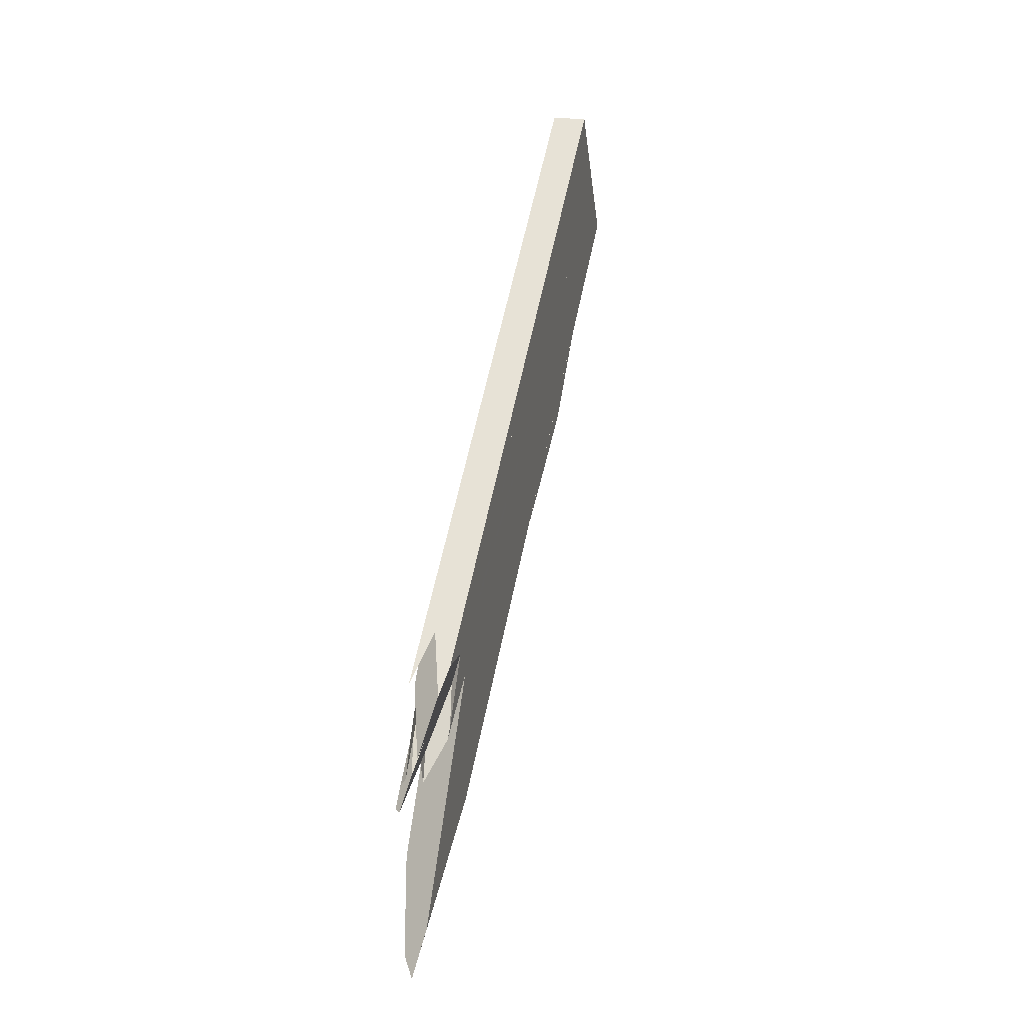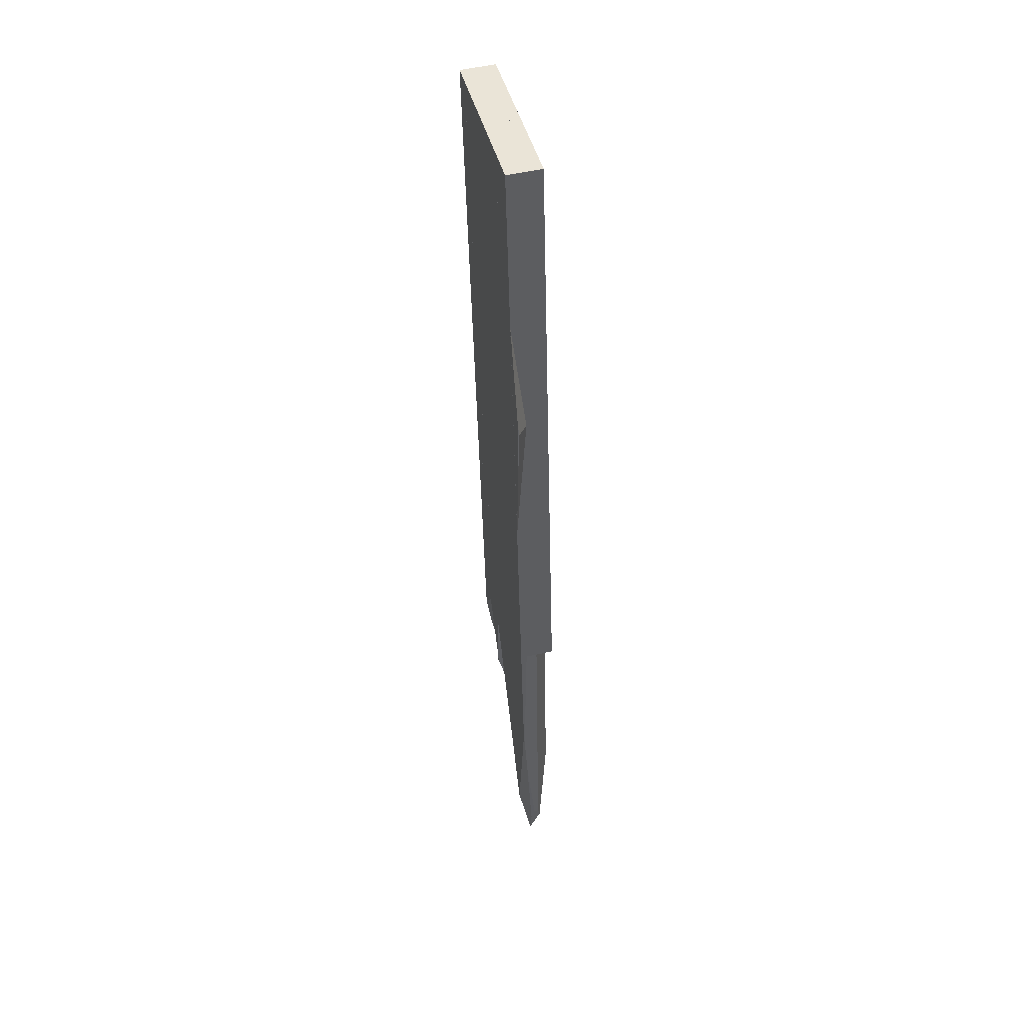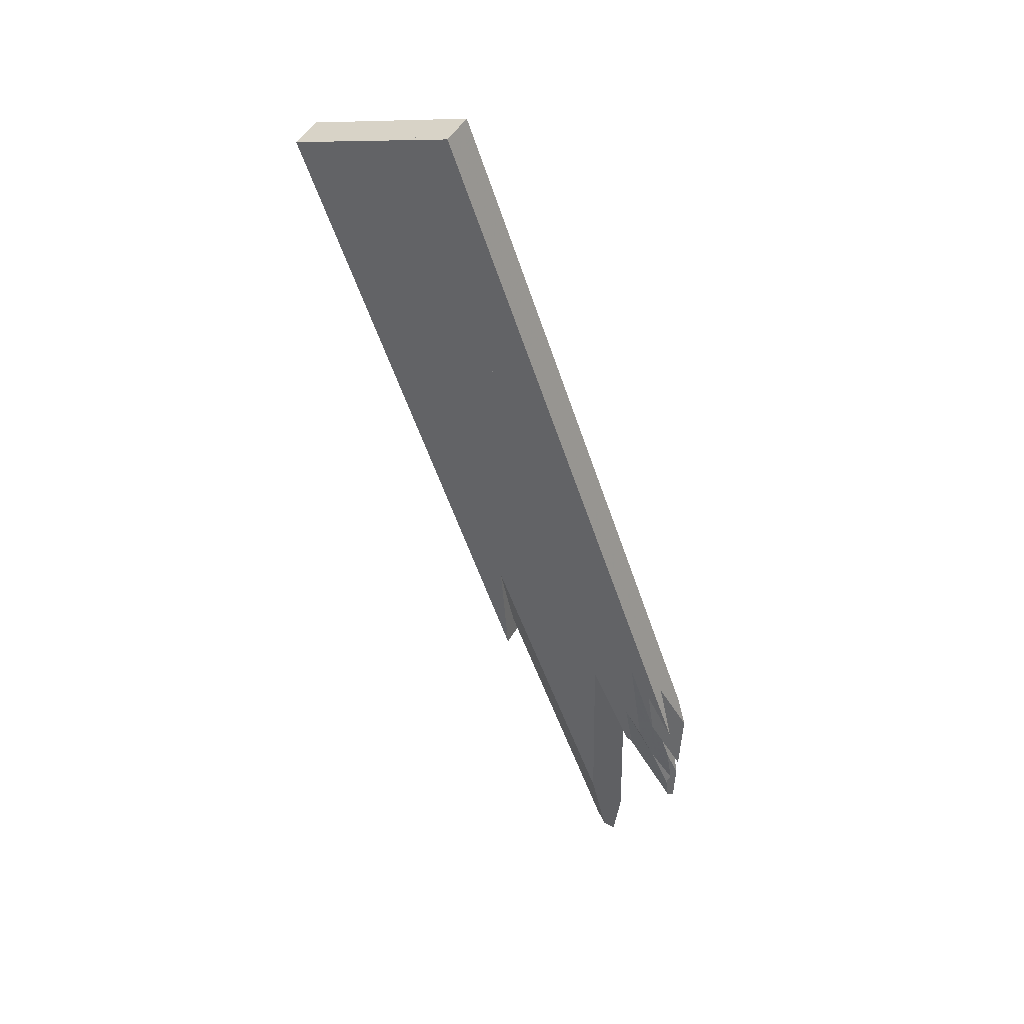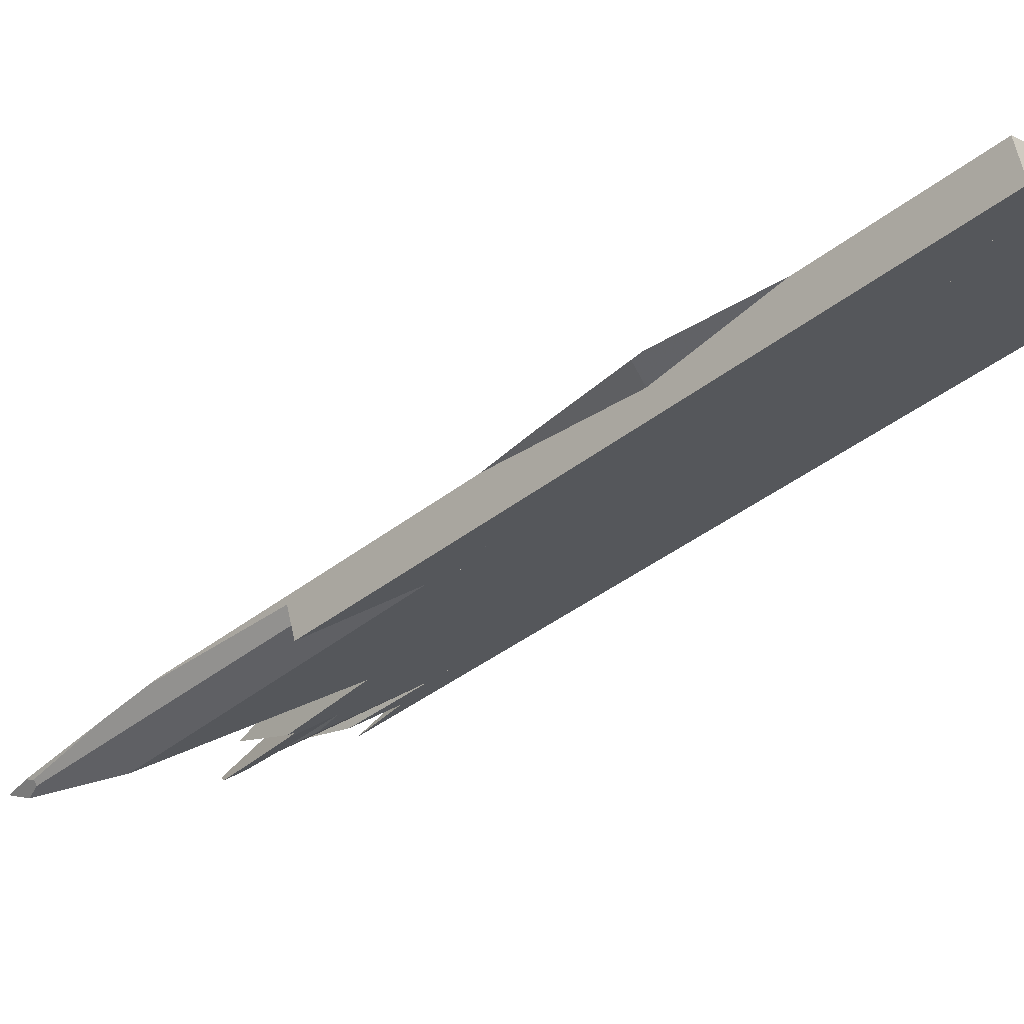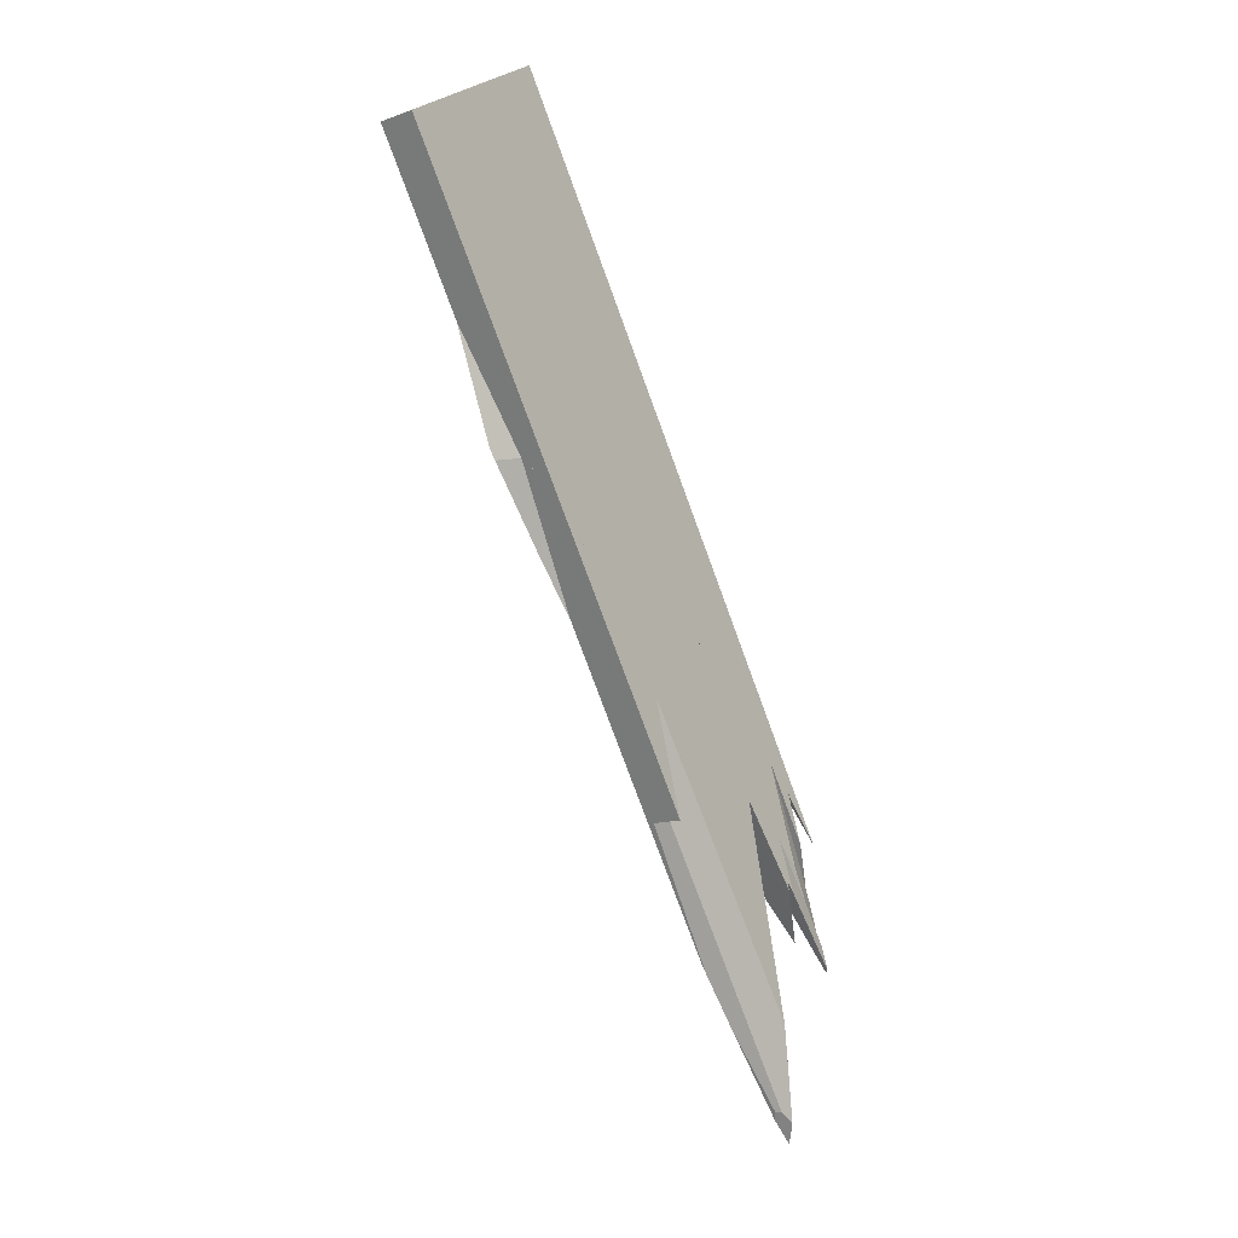
<metadata>
{"format":"obj","ext":"obj","renderer":"f3d","projection":"perspective","resolution":1024,"background":"white","views":[{"elev":-11.7,"azim":119.1,"up":"+Z"},{"elev":19.8,"azim":-84.1,"up":"+Z"},{"elev":55.4,"azim":46.9,"up":"+Z"},{"elev":-40.6,"azim":-70.7,"up":"+Y"},{"elev":-1.7,"azim":-34.1,"up":"+Z"}]}
</metadata>
<code>
o WoodenBrokenPlanks_932
v -173.5 30.2 -86.54
v -176.4 30.62 -76.33
v -165 31.12 -100.4
v -168.2 30.75 -95.36
v -170.8 29.66 -87.21
v -173 30.12 -87.49
v -154.4 35.39 -90.24
v -161.8 34 -76.31
v -154 35.68 -93.5
v -152.7 35.87 -95.34
v -170.8 34.78 -55
v -171.1 33.47 -55.15
v -170.6 33.94 -54.91
v -170.2 34.92 -56.34
v -161.5 35.55 -76.24
v -162 34.89 -73.16
v -182.8 28.04 -60.8
v -182.9 28.28 -60.83
v -182.6 28.06 -61.33
v -182.7 28.03 -60.78
v -182.4 27.17 -60.62
v -182.4 27.31 -60.61
v -182.5 27.12 -60.68
v -182.3 27.13 -61.16
v -182 27.7 -62.16
v -167.8 35.44 -61.58
v -170.9 35.28 -55.06
v -170.8 34.92 -55.02
v -171.2 35.19 -55.17
v -173.9 28.74 -80
v -169.5 29.08 -89.4
v -169 27.71 -89.28
v -169.8 29.02 -88.37
v -170.8 27.85 -83.92
v -182.3 27.21 -60.57
v -179.2 28.41 -59.11
v -179.2 28.84 -59.1
v -180.2 31.64 -59.49
v -181.2 27.65 -60.03
v -183.5 30.32 -61.11
v -174 28.08 -74.37
v -178.9 28.45 -59.64
v -170.1 30.9 -89.56
v -169.6 29.29 -89.42
v -170.8 34.78 -55
v -170.8 34.87 -54.99
v -170.8 34.92 -55.02
v -170.2 34.92 -56.34
v -176.4 32.04 -57.7
v -171 33.25 -70.08
v -177 32.88 -57.98
v -176.1 29.65 -57.6
v -173.9 29.77 -61.94
v -176.1 30.68 -57.61
v -179.2 32.02 -59.03
v -179.1 28.46 -59.05
v -163.7 30.14 -84.25
v -166.8 33.4 -79.06
v -162.8 33.69 -74.22
v -171.1 33.18 -55.19
v -163.5 33.69 -73.22
v -171.3 33.21 -55.29
v -167.8 35.44 -61.58
v -170.7 35.39 -54.93
v -170.9 35.28 -55.06
v -162 34.89 -73.16
v -170.1 34.35 -54.7
v -170.8 34.87 -54.99
v -161.4 31.65 -78.56
v -171.5 31.47 -55.38
v -175.4 32.02 -57.22
v -158.8 36.44 -76.07
v -169.2 35.99 -54.2
v -169 35.45 -54.13
v -170.1 34.35 -54.7
v -170.7 35.39 -54.93
v -170.8 34.87 -54.99
v -167.8 35.44 -61.58
v -149.9 36.39 -98.33
v -150.9 36.26 -96.85
v -150.6 36.15 -97.43
v -142.5 36.25 -109.9
v -145.7 34.73 -102.1
v -151 33.66 -91.98
v -153.4 34.86 -90.71
v -151.1 33.66 -91.76
v -150.4 36.09 -97.72
v -144.8 37.05 -105.8
v -168.2 32.76 -53.82
v -168.1 32.8 -53.77
v -161.3 33.09 -68.22
v -164.6 32.89 -61.68
v -160.2 33.09 -70.86
v -150.4 36.08 -97.71
v -150.6 36.14 -97.42
v -150.2 36.18 -98.16
v -151 33.65 -91.97
v -159.1 33.09 -73.55
v -169.5 29.08 -89.4
v -180.2 31.64 -59.49
v -179.2 32.02 -59.03
v -166.8 33.4 -79.06
v -162.1 33.57 -89.48
v -156.9 31.48 -117.6
v -156.7 30.93 -117.5
v -157.7 29.06 -106.9
v -160.8 30.57 -90.7
v -160.3 30.09 -92.9
v -156.7 29.89 -115.3
v -162.4 30.18 -87.08
v -178.9 28.45 -59.64
v -179.2 28.84 -59.1
v -170.1 32.03 -54.7
v -153.6 32.83 -89.04
v -150.3 33.32 -93.34
v -168.3 32.72 -53.87
v -170.3 33.05 -54.81
v -156.3 33.68 -83.97
v -170.3 33.05 -54.81
v -156.3 33.68 -83.97
v -161.8 34 -76.31
v -176.4 32.04 -57.7
v -177 32.88 -57.98
v -171.2 35.19 -55.17
v -170.8 34.92 -55.02
v -171.1 33.47 -55.15
v -170.8 34.78 -55
v -170.2 34.92 -56.34
v -162.8 33.69 -74.22
v -171.5 31.47 -55.38
v -171.1 33.18 -55.19
v -170.1 32.03 -54.7
v -153.6 32.83 -89.04
v -170.6 33.94 -54.91
v -148.1 33.66 -96.31
v -147.8 33.68 -96.79
v -150.9 36.26 -96.85
v -149.6 36.32 -99.59
v -150.2 36.18 -98.16
v -150.6 36.14 -97.42
v -158.7 30.45 -94.18
v -157.7 29.06 -106.9
v -170.8 27.85 -83.92
v -156.7 28.63 -112.6
v -146.5 35.82 -110.9
v -145.7 35.75 -113.2
v -166.8 33.4 -79.06
v -147.9 31.89 -109.7
v -145.7 34.75 -113.3
v -145.6 35.62 -113.1
v -176.4 32.04 -57.7
v -145.5 35.66 -113.6
v -144.2 34.88 -105.2
v -142.4 36.21 -110.1
v -147 34.83 -103.8
v -141.9 34.66 -111.8
v -142 34.43 -111.8
v -142.5 34.23 -111.2
v -151 33.66 -91.98
v -137.8 35.21 -123.5
v -136.8 35.34 -126.3
v -136.6 35.39 -126.9
v -137.1 35.7 -125.4
v -138.2 35.04 -122.5
v -143.7 36.2 -114.7
v -141.2 36.65 -117.5
v -142 36.45 -117.1
v -142 36.13 -118
v -142.1 36.48 -111
v -142.5 36.25 -109.9
v -142.4 36.21 -110.1
v -139.5 37.12 -118.3
v -140.9 37.2 -114.3
v -149.1 36.39 -100.3
v -147 34.83 -103.8
v -142 34.43 -111.8
v -141.7 34.28 -113.1
v -141.1 37.21 -113.7
v -144.8 37.05 -105.8
v -149.9 36.39 -98.32
v -141.9 36.27 -118.8
v -138.7 33.52 -120.1
v -139.5 33.67 -117.2
v -140.7 33.65 -114.4
v -142.5 33.42 -111.8
v -142.3 33.38 -112.6
v -137.8 34.22 -122.7
v -138.6 34.27 -121
v -141.5 33.79 -113
v -141.8 33.78 -112.6
v -141.5 33.86 -113.4
v -141.7 33.63 -112.2
v -142.9 33.51 -109.9
v -142.5 33.42 -111.8
v -141.5 33.79 -113
v -136.3 35.64 -126.6
v -136.4 35.53 -126.7
v -138.7 37.32 -118.7
v -137.2 36.97 -121.6
v -140.5 37.24 -114.9
v -140.1 35.39 -114.2
v -138.9 35.68 -117
v -141.9 34.66 -111.8
v -143.3 34.65 -106.9
v -139.5 35.18 -115.3
v -141.1 33.98 -111
v -136.7 34.17 -120.3
v -139.9 33.75 -115.6
v -143.1 33.89 -106.7
v -139.5 35.18 -115.3
v -136.2 35.47 -127.2
v -139.9 33.75 -115.6
v -156.4 30.1 -117.4
v -169 27.72 -89.28
v -155.8 28.29 -117.2
v -142 30.72 -144.3
v -142 30.73 -144.4
v -141.9 30.76 -144.5
v -143.4 29.92 -135.5
v -141.8 33.15 -142.1
v -141.4 31.87 -146.5
v -144.8 35.31 -118.7
v -145.9 31.74 -115.8
v -151.1 31.73 -129.8
v -150.7 31.69 -130.7
v -143.5 31.18 -143.4
v -143.1 30.81 -143.3
v -143.2 31.58 -144.2
v -148 31.61 -135.6
v -142.1 35.46 -119.9
v -141.4 35.73 -123.9
v -141.8 36.19 -119.6
v -142.1 35.72 -119.1
v -145.4 35.71 -114.4
v -135.3 34.21 -132
v -135.5 33.66 -131.6
v -140.4 32.39 -124.4
v -141.1 32.3 -123.4
v -139 34.57 -126.3
v -146.2 31.92 -113.8
v -141.8 32.58 -119.7
v -135.7 34.88 -129.5
v -136.1 33.78 -129.6
v -136 34.34 -129
v -138.2 33.41 -125.5
v -162.4 30.18 -87.08
v -138.4 34.72 -129.1
v -141 35.7 -125.1
v -141.1 32.23 -124
v -143 33.35 -111
v -146.5 35.82 -110.9
v -145.6 35.62 -113.1
v -156.3 33.68 -83.97
v -143 33.35 -111
v -139.8 32.88 -122.2
v -136.6 35.38 -127
v -136.9 34.5 -125.5
v -135.9 35.11 -128.6
v -142.5 34.23 -111.2
v -148.1 33.66 -96.31
f 1 2 3 4
f 3 2 5
f 11 12 13
f 10 9 15
f 18 17 20
f 21 22 20 17
f 21 17 23
f 23 24 21
f 28 27 29
f 26 15 29 27
f 21 35 22
f 21 24 32 34
f 21 34 35
f 36 37 38 39
f 18 20 39 40
f 38 40 39
f 41 42 36 39
f 43 40 38
f 35 39 20 22
f 35 34 41 39
f 45 46 47
f 51 55 37 54
f 56 52 54 37
f 51 54 49
f 42 57 53 52
f 42 52 56
f 50 58 55 51
f 60 12 62
f 36 56 37
f 42 56 36
f 65 64 63
f 65 47 46 64
f 67 68 45 13
f 69 70 52 53
f 71 54 52 70
f 71 70 60 62
f 72 73 74
f 75 74 73 76
f 75 76 77
f 72 79 80 76
f 80 78 76
f 72 76 73
f 72 88 79
f 75 89 90 74
f 72 74 90 91
f 91 83 82 72
f 72 82 88
f 90 89 92 93
f 90 93 91
f 93 92 98
f 100 101 102 103
f 100 103 104 43
f 101 100 112
f 41 106 108 57
f 108 110 57
f 41 57 111
f 113 114 115 98
f 113 98 92 116
f 113 116 117
f 119 116 89 75
f 119 75 13
f 89 116 92
f 50 123 124 15
f 50 15 9
f 123 122 71 125
f 71 62 126 125
f 126 127 125
f 123 125 124
f 131 130 132 119
f 132 130 69 133
f 126 131 119 134
f 115 135 93 98
f 136 83 91
f 93 135 136 91
f 26 137 138 10
f 26 10 15
f 108 141 110
f 143 144 142 41
f 145 146 147 50
f 145 50 9
f 71 151 54
f 57 148 69 53
f 153 154 82 83
f 165 10 138 166
f 165 166 167
f 169 170 171
f 173 172 166 138
f 173 138 174
f 169 178 179 170
f 174 180 179 178
f 174 178 173
f 180 174 138 137
f 165 167 181
f 182 183 184 185
f 182 185 186
f 192 193 194 184
f 172 173 200 198
f 199 198 200 171
f 200 169 171
f 171 201 202 199
f 153 204 201 154
f 169 200 178
f 178 200 173
f 205 206 207
f 207 206 208
f 192 184 208 206
f 192 206 209
f 206 205 201 204
f 206 204 209
f 210 202 201
f 183 212 184
f 144 143 214 215
f 108 142 219 223
f 108 223 141
f 104 103 222 220
f 104 220 224
f 234 146 232 231
f 240 238 237 241
f 240 241 148
f 148 57 246 141
f 148 141 223 240
f 234 222 103 102
f 234 102 146
f 223 249 238 240
f 231 248 222 234
f 193 115 114 250
f 193 250 194
f 165 181 232 146
f 165 146 251
f 10 165 251 9
f 133 69 148 186
f 241 255 186 148
f 133 186 254
f 185 254 186
f 260 115 193 209
f 193 192 209
f 260 209 136
f 153 83 136 209
f 153 209 204
f 1 6 5 2
f 6 1 4
f 5 6 4 3
f 7 8 9 10
f 11 14 15 9
f 11 9 8 12
f 14 11 13 16
f 13 12 8 7
f 13 7 16
f 10 15 14 16
f 10 16 7
f 26 27 28 14
f 14 28 29 15
f 31 33 34 32
f 33 31 30
f 41 33 44 43
f 41 43 38 37
f 41 37 42
f 33 41 34
f 45 47 48
f 46 45 48
f 48 47 46
f 49 50 51
f 50 49 54 53
f 50 53 57 58
f 42 37 55 58
f 42 58 57
f 59 8 12 60
f 8 59 61
f 8 61 62 12
f 60 62 61 59
f 46 48 63 64
f 65 63 48 47
f 48 66 13 45
f 48 45 68
f 67 13 66
f 48 68 67 66
f 54 53 52
f 59 60 70 69
f 71 69 53 54
f 61 71 62
f 78 48 77 76
f 79 81 80
f 66 48 78 80
f 66 80 81
f 75 77 48 66
f 82 83 84 85
f 84 86 85
f 82 85 87
f 87 81 79 88
f 87 88 82
f 85 66 81 87
f 85 94 95 16
f 96 95 94
f 85 7 96 94
f 7 16 95 96
f 97 86 84
f 33 99 44
f 30 99 33
f 44 30 33
f 105 104 103 106
f 107 108 106 103
f 105 106 109
f 110 108 107
f 57 110 107 103
f 41 111 112 100
f 100 43 44 41
f 41 44 33
f 33 109 106 41
f 109 33 44 105
f 102 101 112 111
f 102 111 57
f 118 114 113 117
f 114 118 86 84
f 114 84 115
f 66 85 120 119
f 66 119 13
f 86 120 85
f 66 13 75
f 50 9 121 71
f 121 61 71
f 50 71 122
f 50 122 123
f 61 121 126 62
f 9 15 128 126
f 128 127 126
f 9 126 121
f 125 127 128
f 128 15 124 125
f 129 69 130 131
f 133 69 129 118
f 132 133 118 119
f 129 131 126 121
f 85 118 129 121
f 85 121 7
f 126 134 16 7
f 126 7 121
f 134 119 118 85
f 134 85 16
f 115 97 84
f 84 135 115
f 84 83 136 135
f 7 139 140 16
f 137 140 139 138
f 14 26 15
f 140 137 26 14
f 140 14 16
f 15 10 7 16
f 15 16 14
f 141 108 107
f 110 141 107
f 33 41 142 109
f 109 142 144
f 143 41 33
f 144 143 33 109
f 121 59 69 9
f 148 149 150 69
f 150 145 9 69
f 50 151 71 121
f 50 121 9
f 147 57 53 151
f 53 54 151
f 147 151 50
f 71 69 59 61
f 121 61 59
f 150 152 146 145
f 152 150 149
f 152 57 147 146
f 85 87 155
f 154 156 157 158
f 158 155 87 154
f 154 87 82
f 82 87 85 159
f 85 86 159
f 82 159 83
f 159 86 97
f 94 85 155
f 160 161 162 163
f 10 7 139 138
f 139 7 85 94
f 161 160 164
f 167 166 163 162
f 167 162 168
f 163 166 172
f 175 158 176 170
f 156 171 170 176
f 175 170 94
f 158 177 176
f 180 95 94 170
f 180 170 179
f 94 95 139
f 95 180 137
f 139 95 137 138
f 181 167 168
f 183 182 187
f 188 187 182 186
f 189 190 185 184
f 191 190 189
f 195 184 194 190
f 196 197 163 198
f 163 172 198
f 196 198 199
f 163 197 160
f 196 199 202
f 201 171 203
f 154 201 156
f 207 208 205
f 184 195 157 156
f 156 201 205 184
f 184 205 208
f 187 211 196 202
f 202 210 212 187
f 187 212 183
f 201 203 157 189
f 189 184 212 201
f 201 212 210
f 196 211 197
f 187 188 164 160
f 160 197 211 187
f 189 157 177 191
f 109 213 105
f 213 109 144 215
f 99 214 143 33
f 216 217 218
f 219 216 218 220
f 218 221 220
f 220 222 223 219
f 104 105 109 142
f 142 108 107 103
f 104 142 103
f 221 218 217 226
f 217 227 226
f 221 226 228
f 217 216 219 109
f 219 142 109
f 217 109 227
f 228 229 225 224
f 228 224 220 221
f 229 228 226
f 105 225 229 227
f 229 226 227
f 105 227 109
f 230 231 232 233
f 235 236 237 238
f 235 238 239
f 239 230 233 242
f 239 242 235
f 243 236 235 242
f 243 242 244
f 243 245 241 237
f 243 237 236
f 245 243 244
f 141 246 107
f 103 107 246 57
f 103 57 102
f 152 146 102 57
f 152 57 148 149
f 239 247 248 231
f 239 231 230
f 249 247 239 238
f 249 223 222 248
f 249 248 247
f 115 159 86 120
f 115 120 114
f 120 85 155 250
f 120 250 114
f 194 250 155 158
f 194 158 190
f 252 251 146 152
f 233 232 181 168
f 69 129 121 9
f 9 251 252 69
f 69 252 149 148
f 133 253 129 69
f 7 10 9 121
f 7 121 129 253
f 7 253 85
f 155 85 253 133
f 155 133 254
f 162 161 256
f 161 164 188 257
f 161 257 258 256
f 168 162 256 242
f 256 258 242
f 168 242 233
f 244 242 258 257
f 188 186 255 257
f 245 244 257 255
f 245 255 241
f 185 190 259 155
f 185 155 254
f 177 259 190 191
f 149 252 152
f 159 260 136 83
f 115 260 159
f 159 97 115
f 158 157 195 190
f 17 18 19
f 24 23 17 19
f 24 19 25
f 24 25 30 31
f 24 31 32
f 19 18 40 43
f 19 43 44 30
f 25 19 30
f 44 99 30
f 105 44 43 104
f 213 99 44 105
f 214 99 213 215
f 105 104 224 225

</code>
